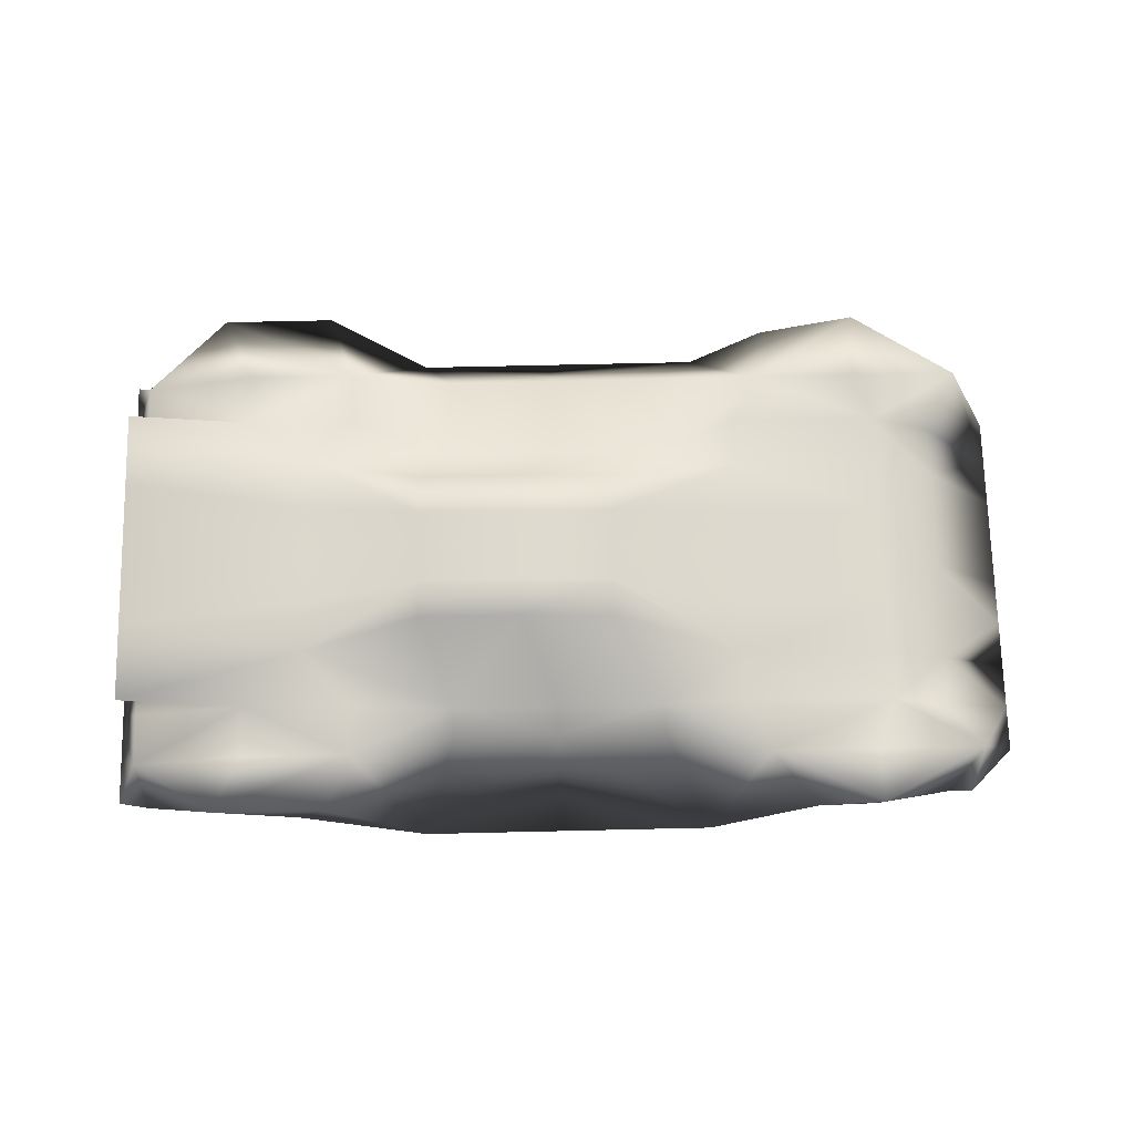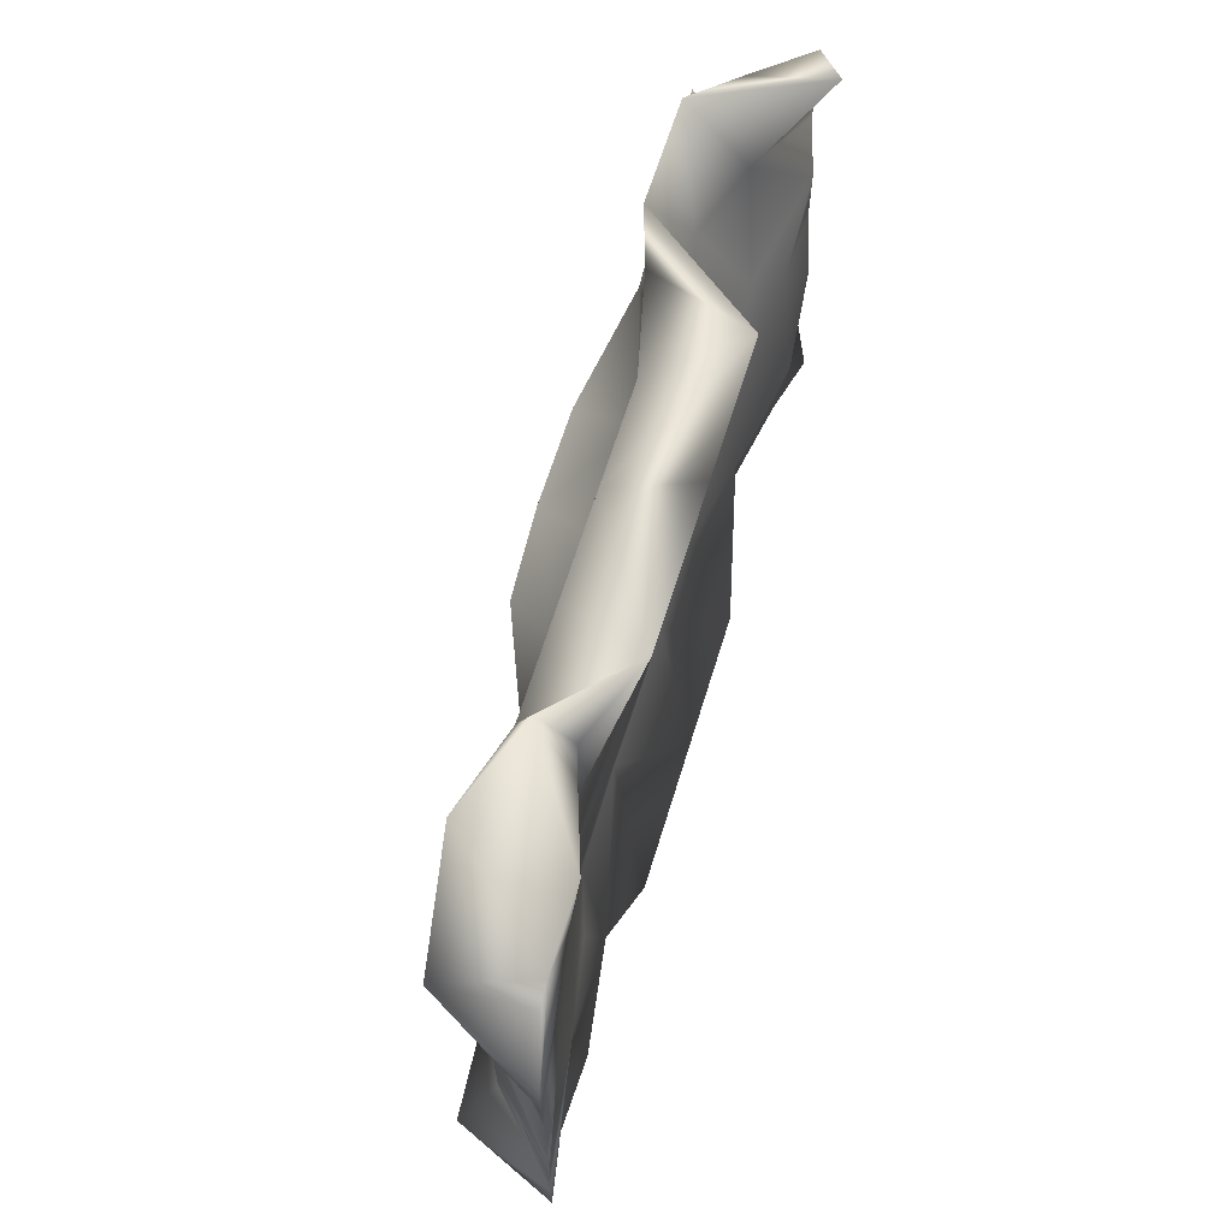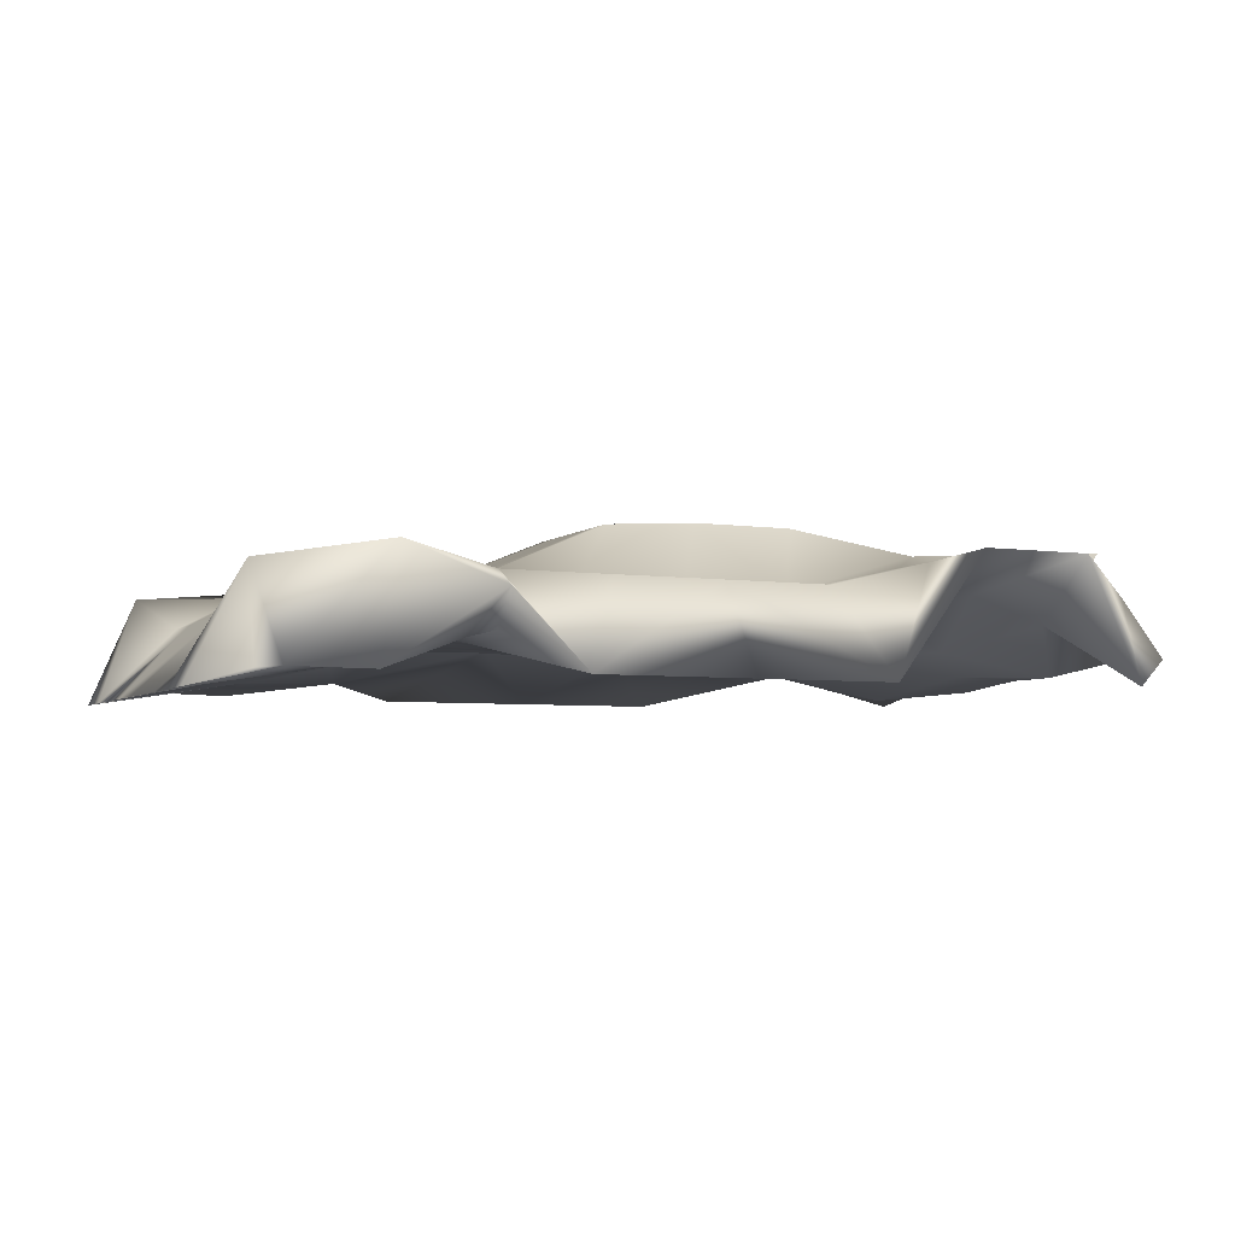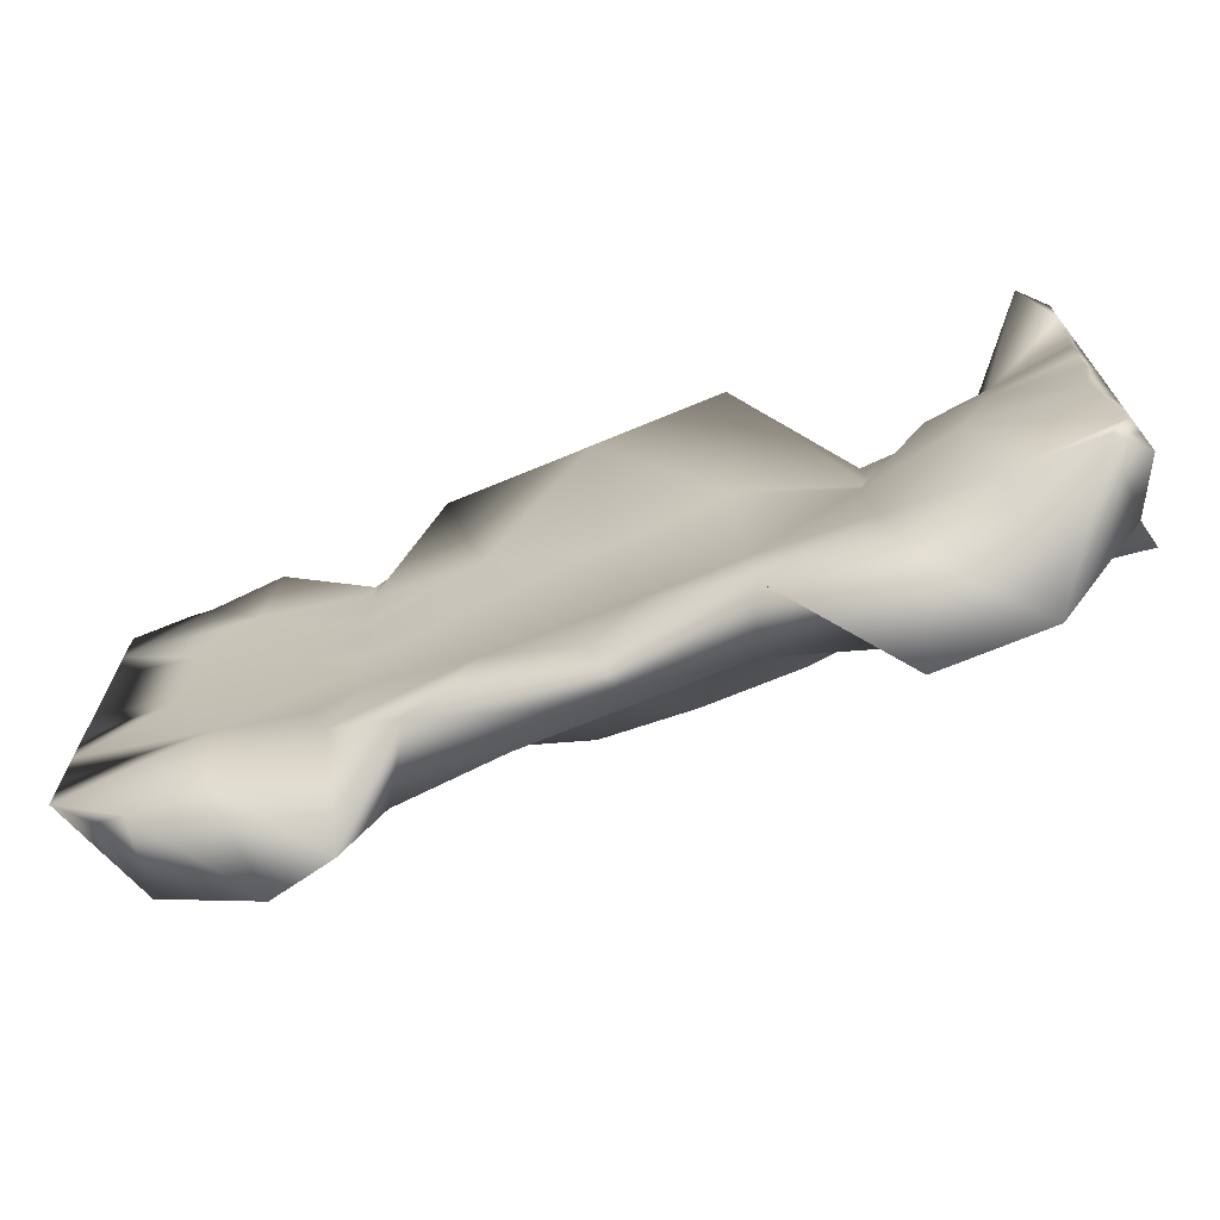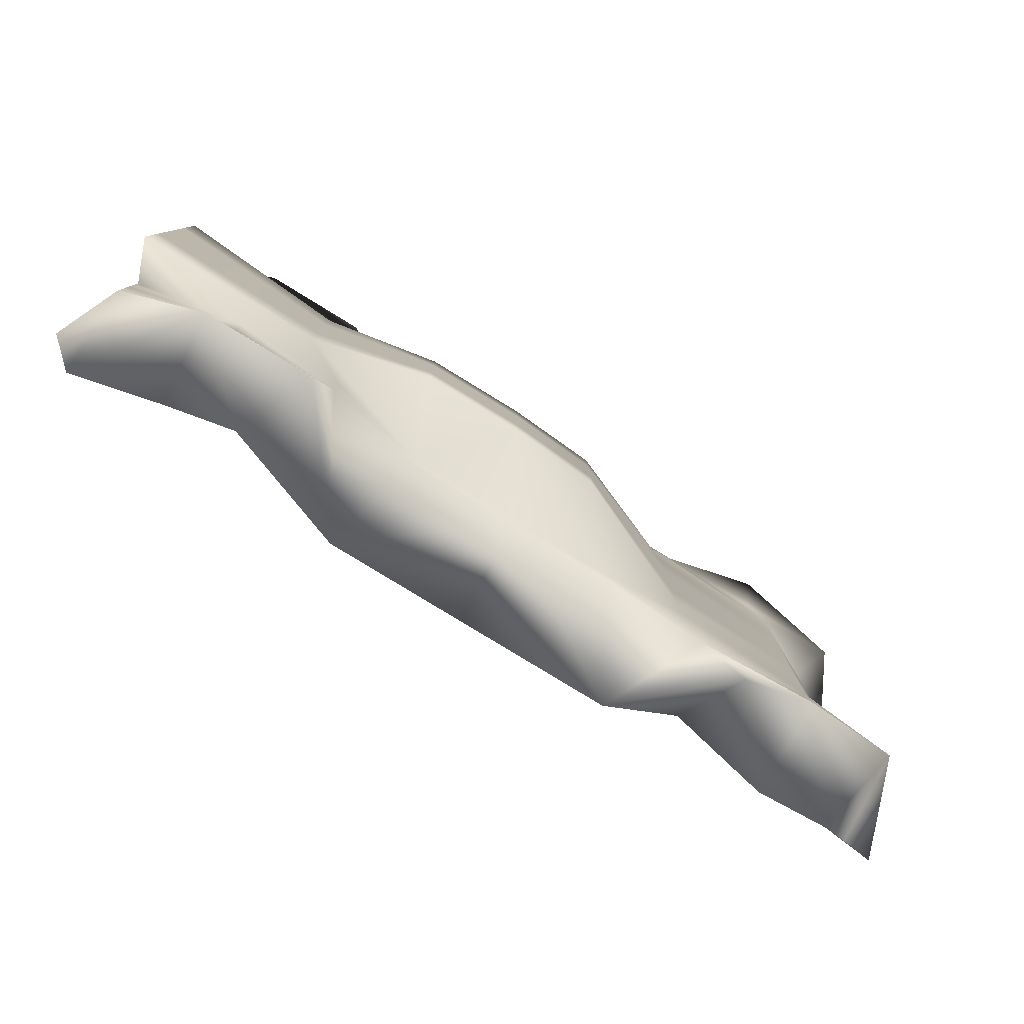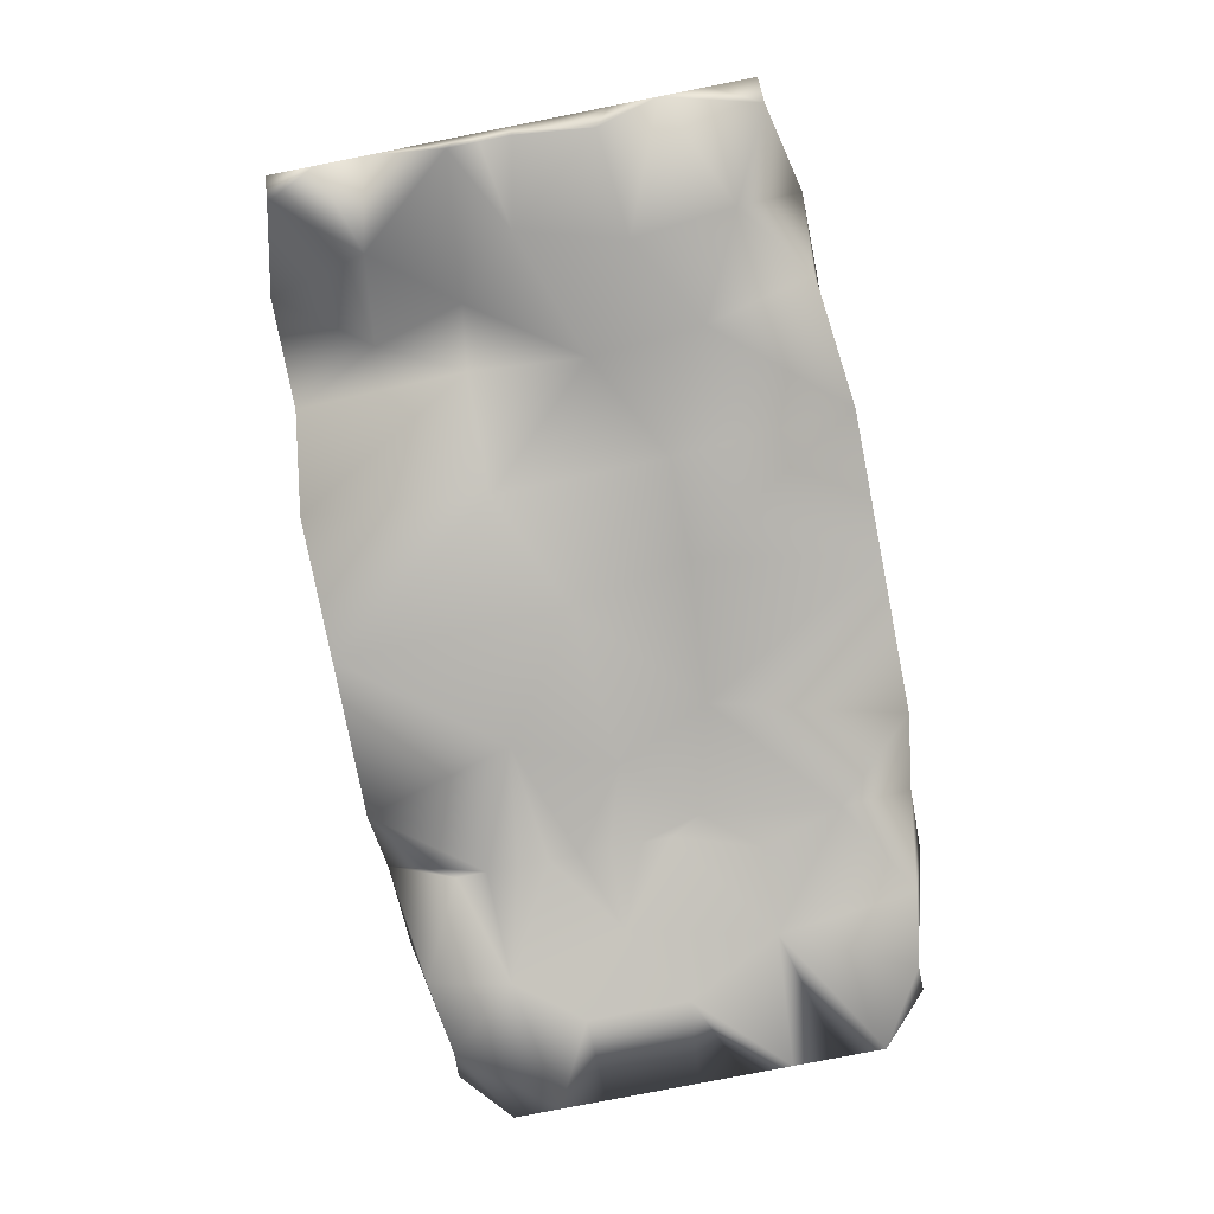
<metadata>
{"format":"obj","ext":"obj","renderer":"f3d","projection":"perspective","resolution":1024,"background":"white","views":[{"elev":71.7,"azim":178.7,"up":"+Y"},{"elev":64.5,"azim":-72.9,"up":"+Z"},{"elev":-4.9,"azim":-24.7,"up":"+Y"},{"elev":-69.0,"azim":22.7,"up":"+Z"},{"elev":-79.9,"azim":148.5,"up":"+Z"},{"elev":-79.8,"azim":101.1,"up":"+Y"}]}
</metadata>
<code>
v 0.2662 0.138 0.4062
v 0.2662 0.138 0.4377
v 0.9664 0.1275 0.3316
v 0.2662 0.138 0.3433
v 0.025 0.09142 0.1587
v 0.2662 0.138 0.3119
v 0.2662 0.138 0.3748
v 0.2662 0.138 0.4691
v 0.7968 0.1974 0.4754
v 0.3493 0.1385 0.318
v 0.1552 0.1118 0.465
v 0.2702 0.118 0.111
v 0.8615 0.122 0.1059
v 0.7579 0.1346 0.1547
v 0.1054 0.1069 0.3984
v 0.3899 0.1302 0.4201
v 0.6351 0.1472 0.3904
v 0.8865 0.1721 0.4641
v 0.8799 0.128 0.3176
v 0.7483 0.1481 0.2708
v 0.1552 0.1118 0.1955
v 0.241 0.1289 0.1942
v 0.1054 0.1069 0.2936
v 0.514 0.1332 0.3341
v 0.1858 0.1225 0.3447
v 0.2822 0.1427 0.532
v 0.2662 0.138 0.5006
v 0.2662 0.138 0.2805
v 0.2822 0.1427 0.249
v 0.3918 0.1473 0.2221
v 0.5381 0.1472 0.211
v 0.6384 0.1472 0.211
v 0.7553 0.1891 0.3911
v 0.8222 0.1486 0.3794
v 0.8511 0.108 0.2104
v 0.9578 0.1185 0.2216
v 0.9664 0.1275 0.2373
v 0.9664 0.1275 0.2687
v 0.9664 0.1275 0.3002
v 0.9664 0.1275 0.3631
v 0.7842 0.1486 0.04285
v 0.1745 0.1061 0.05316
v 0.1745 0.1061 0.5471
v 0.07298 0.1056 0.06432
v 0.025 0.09142 0.1115
v 0.07368 0.1973 0.09176
v 0.09662 0.1075 0.06432
v 0.1831 0.2119 0.03337
v 0.1831 0.1973 0.09176
v 0.2926 0.1973 0.09176
v 0.2509 0.1973 0.03337
v 0.3539 0.1052 0.03084
v 0.402 0.1973 0.1127
v 0.5117 0.1973 0.1127
v 0.5117 0.1052 0.03084
v 0.6548 0.1052 0.03084
v 0.6213 0.1973 0.1127
v 0.7266 0.2227 0.09176
v 0.7486 0.2311 0.03337
v 0.8625 0.2311 0.03337
v 0.8361 0.2227 0.09176
v 0.9493 0.1973 0.09176
v 0.9493 0.1094 0.06432
v 0.975 0.1366 0.06432
v 0.975 0.1366 0.1115
v 0.1021 0.1653 0.1439
v 0.1653 0.1979 0.1439
v 0.3177 0.2033 0.1439
v 0.402 0.1973 0.1439
v 0.5115 0.1973 0.1439
v 0.6209 0.1973 0.1439
v 0.7266 0.2227 0.1439
v 0.8361 0.2227 0.1439
v 0.9493 0.1973 0.1439
v 0.975 0.1366 0.1587
v 0.025 0.09142 0.2058
v 0.1021 0.1653 0.196
v 0.1653 0.1979 0.196
v 0.3177 0.2033 0.196
v 0.6525 0.2664 0.2221
v 0.7739 0.2412 0.196
v 0.96 0.2475 0.1472
v 0.9493 0.1973 0.196
v 0.975 0.1366 0.2058
v 0.025 0.09142 0.253
v 0.1021 0.1653 0.2481
v 0.1653 0.1979 0.2481
v 0.3177 0.2033 0.2481
v 0.6525 0.2664 0.2599
v 0.7739 0.2412 0.2481
v 0.96 0.2475 0.2246
v 0.9493 0.1973 0.2481
v 0.975 0.1366 0.253
v 0.025 0.09142 0.3002
v 0.1021 0.1653 0.3002
v 0.1653 0.1979 0.3002
v 0.3177 0.2033 0.3002
v 0.6525 0.2664 0.2978
v 0.7739 0.2412 0.3002
v 0.96 0.2475 0.302
v 0.9493 0.1973 0.3002
v 0.975 0.1366 0.3002
v 0.025 0.09142 0.3474
v 0.1021 0.1653 0.3523
v 0.1653 0.1979 0.3523
v 0.3177 0.2033 0.3523
v 0.6525 0.2664 0.3356
v 0.7739 0.2412 0.3523
v 0.96 0.2475 0.3795
v 0.9493 0.1973 0.3523
v 0.975 0.1366 0.3474
v 0.025 0.09142 0.3945
v 0.1021 0.1653 0.4044
v 0.1653 0.1979 0.4044
v 0.3177 0.2033 0.4044
v 0.6525 0.2664 0.3735
v 0.7739 0.2412 0.4044
v 0.96 0.2475 0.4569
v 0.9493 0.1973 0.4044
v 0.975 0.1366 0.3945
v 0.025 0.09142 0.4417
v 0.1021 0.1653 0.4565
v 0.1653 0.1979 0.4565
v 0.3177 0.2033 0.4565
v 0.402 0.1973 0.4247
v 0.6213 0.1973 0.4247
v 0.7266 0.2227 0.4565
v 0.8361 0.2227 0.4565
v 0.9493 0.1973 0.4565
v 0.975 0.1366 0.4417
v 0.025 0.09142 0.4889
v 0.07368 0.1973 0.5086
v 0.1831 0.1973 0.5086
v 0.2926 0.1973 0.5086
v 0.402 0.1973 0.5086
v 0.5115 0.1973 0.5086
v 0.5117 0.1973 0.4247
v 0.6209 0.1973 0.5086
v 0.7266 0.2227 0.5086
v 0.8361 0.2227 0.5086
v 0.9493 0.1973 0.5086
v 0.975 0.1366 0.4889
v 0.07298 0.1056 0.5361
v 0.09662 0.1075 0.5361
v 0.1831 0.2119 0.5712
v 0.2797 0.1768 0.5712
v 0.3539 0.1052 0.5691
v 0.5117 0.1052 0.5691
v 0.6548 0.1052 0.5691
v 0.7486 0.2311 0.5712
v 0.8625 0.2311 0.5712
v 0.9493 0.1094 0.5361
v 0.975 0.1366 0.5361
v 0.454 0.2601 0.2221
v 0.5481 0.2664 0.2221
v 0.454 0.2601 0.2599
v 0.5481 0.2664 0.2599
v 0.454 0.2601 0.2978
v 0.5481 0.2664 0.2978
v 0.454 0.2601 0.3356
v 0.5481 0.2664 0.3356
v 0.454 0.2601 0.3735
v 0.5481 0.2664 0.3735
f 1 7 16
f 2 8 11
f 3 40 19
f 4 6 10
f 5 21 76
f 2 1 16
f 6 4 25
f 7 1 25
f 8 27 11
f 148 24 17
f 142 152 18
f 51 52 12
f 15 25 11
f 27 43 11
f 147 146 26
f 10 30 24
f 103 23 15
f 59 60 41
f 75 84 36
f 20 35 19
f 41 56 59
f 43 144 11
f 28 21 22
f 27 26 146
f 17 20 33
f 10 16 7
f 4 10 7
f 40 18 34
f 34 9 33
f 18 130 142
f 40 3 111
f 41 14 56
f 42 48 51
f 45 44 47
f 10 29 30
f 148 17 149
f 15 23 25
f 148 16 24
f 31 32 24
f 33 20 34
f 144 43 145
f 21 45 47
f 4 7 25
f 24 16 10
f 23 85 76
f 146 43 27
f 94 85 23
f 30 29 12
f 45 21 5
f 29 10 6
f 144 121 11
f 51 12 42
f 25 21 28
f 47 48 42
f 31 24 30
f 151 150 9
f 23 76 21
f 30 52 55
f 30 55 31
f 22 12 29
f 3 19 39
f 16 148 147
f 56 14 32
f 42 12 21
f 120 130 40
f 13 41 60
f 25 1 11
f 93 102 38
f 39 102 3
f 65 75 63
f 13 75 35
f 19 40 34
f 151 9 18
f 38 37 93
f 18 152 151
f 84 37 36
f 25 23 21
f 19 36 39
f 14 13 35
f 9 34 18
f 93 37 84
f 36 38 39
f 31 56 32
f 12 52 30
f 36 19 35
f 47 42 21
f 16 147 8
f 143 131 144
f 26 8 147
f 55 56 31
f 121 15 11
f 145 43 146
f 131 121 144
f 8 26 27
f 6 25 28
f 16 8 2
f 22 29 28
f 112 15 121
f 23 103 94
f 14 20 32
f 9 150 33
f 64 65 63
f 32 20 17
f 34 20 19
f 75 13 63
f 35 20 14
f 18 40 130
f 15 112 103
f 29 6 28
f 102 39 38
f 142 153 152
f 41 13 14
f 17 24 32
f 17 33 149
f 63 13 60
f 37 38 36
f 33 150 149
f 40 111 120
f 75 36 35
f 3 102 111
f 12 22 21
f 1 2 11
f 116 163 126
f 137 126 163
f 125 137 163
f 125 163 162
f 162 115 125
f 163 116 107
f 163 107 161
f 161 160 163
f 162 163 160
f 115 162 160
f 115 160 106
f 98 159 107
f 161 107 159
f 160 161 159
f 160 159 158
f 158 97 160
f 106 160 97
f 159 98 89
f 159 89 157
f 157 156 159
f 158 159 156
f 97 158 156
f 97 156 88
f 80 155 89
f 157 89 155
f 156 157 155
f 156 155 154
f 154 79 156
f 88 156 79
f 155 80 71
f 155 71 70
f 70 69 155
f 154 155 69
f 79 154 69
f 142 141 153
f 152 153 141
f 151 152 141
f 151 141 140
f 140 139 151
f 150 151 139
f 149 150 139
f 149 139 138
f 138 136 149
f 148 149 136
f 147 148 136
f 147 136 135
f 135 134 147
f 146 147 134
f 145 146 134
f 145 134 133
f 133 132 145
f 144 145 132
f 143 144 132
f 143 132 131
f 141 142 130
f 141 130 129
f 129 128 141
f 140 141 128
f 139 140 128
f 139 128 127
f 127 126 139
f 138 139 126
f 136 138 126
f 136 126 137
f 137 125 136
f 135 136 125
f 134 135 125
f 134 125 124
f 124 123 134
f 133 134 123
f 132 133 123
f 132 123 122
f 122 121 132
f 131 132 121
f 120 119 130
f 129 130 119
f 128 129 119
f 128 119 118
f 118 117 128
f 127 128 117
f 126 127 117
f 126 117 116
f 124 125 115
f 123 124 115
f 123 115 114
f 114 113 123
f 122 123 113
f 121 122 113
f 121 113 112
f 119 120 111
f 119 111 110
f 110 109 119
f 118 119 109
f 117 118 109
f 117 109 108
f 108 107 117
f 116 117 107
f 106 105 115
f 114 115 105
f 113 114 105
f 113 105 104
f 104 103 113
f 112 113 103
f 102 101 111
f 110 111 101
f 109 110 101
f 109 101 100
f 100 99 109
f 108 109 99
f 107 108 99
f 107 99 98
f 105 106 97
f 105 97 96
f 96 95 105
f 104 105 95
f 103 104 95
f 103 95 94
f 101 102 93
f 101 93 92
f 92 91 101
f 100 101 91
f 99 100 91
f 99 91 90
f 90 89 99
f 98 99 89
f 88 87 97
f 96 97 87
f 95 96 87
f 95 87 86
f 86 85 95
f 94 95 85
f 84 83 93
f 92 93 83
f 91 92 83
f 91 83 82
f 82 81 91
f 90 91 81
f 89 90 81
f 89 81 80
f 87 88 79
f 87 79 78
f 78 77 87
f 86 87 77
f 85 86 77
f 85 77 76
f 83 84 75
f 83 75 74
f 74 73 83
f 82 83 73
f 81 82 73
f 81 73 72
f 72 71 81
f 80 81 71
f 79 69 68
f 68 67 79
f 78 79 67
f 77 78 67
f 77 67 66
f 66 5 77
f 76 77 5
f 65 62 75
f 74 75 62
f 73 74 62
f 73 62 61
f 61 58 73
f 72 73 58
f 71 72 58
f 71 58 57
f 57 54 71
f 70 71 54
f 69 70 54
f 69 54 53
f 53 50 69
f 68 69 50
f 67 68 50
f 67 50 49
f 49 46 67
f 66 67 46
f 5 66 46
f 5 46 45
f 62 65 64
f 62 64 63
f 63 60 62
f 61 62 60
f 58 61 60
f 58 60 59
f 59 56 58
f 57 58 56
f 54 57 56
f 54 56 55
f 55 52 54
f 53 54 52
f 50 53 52
f 50 52 51
f 51 48 50
f 49 50 48
f 46 49 48
f 46 48 47
f 47 44 46
f 45 46 44

</code>
